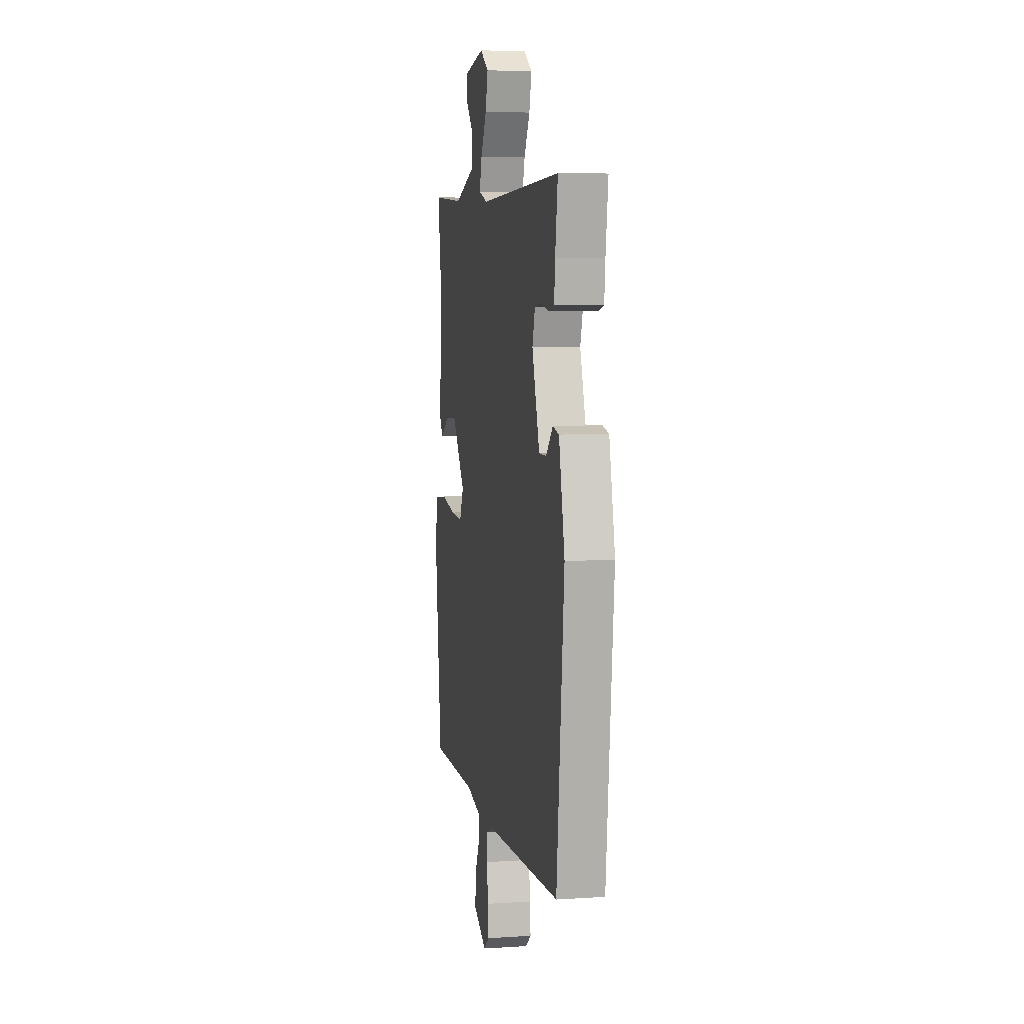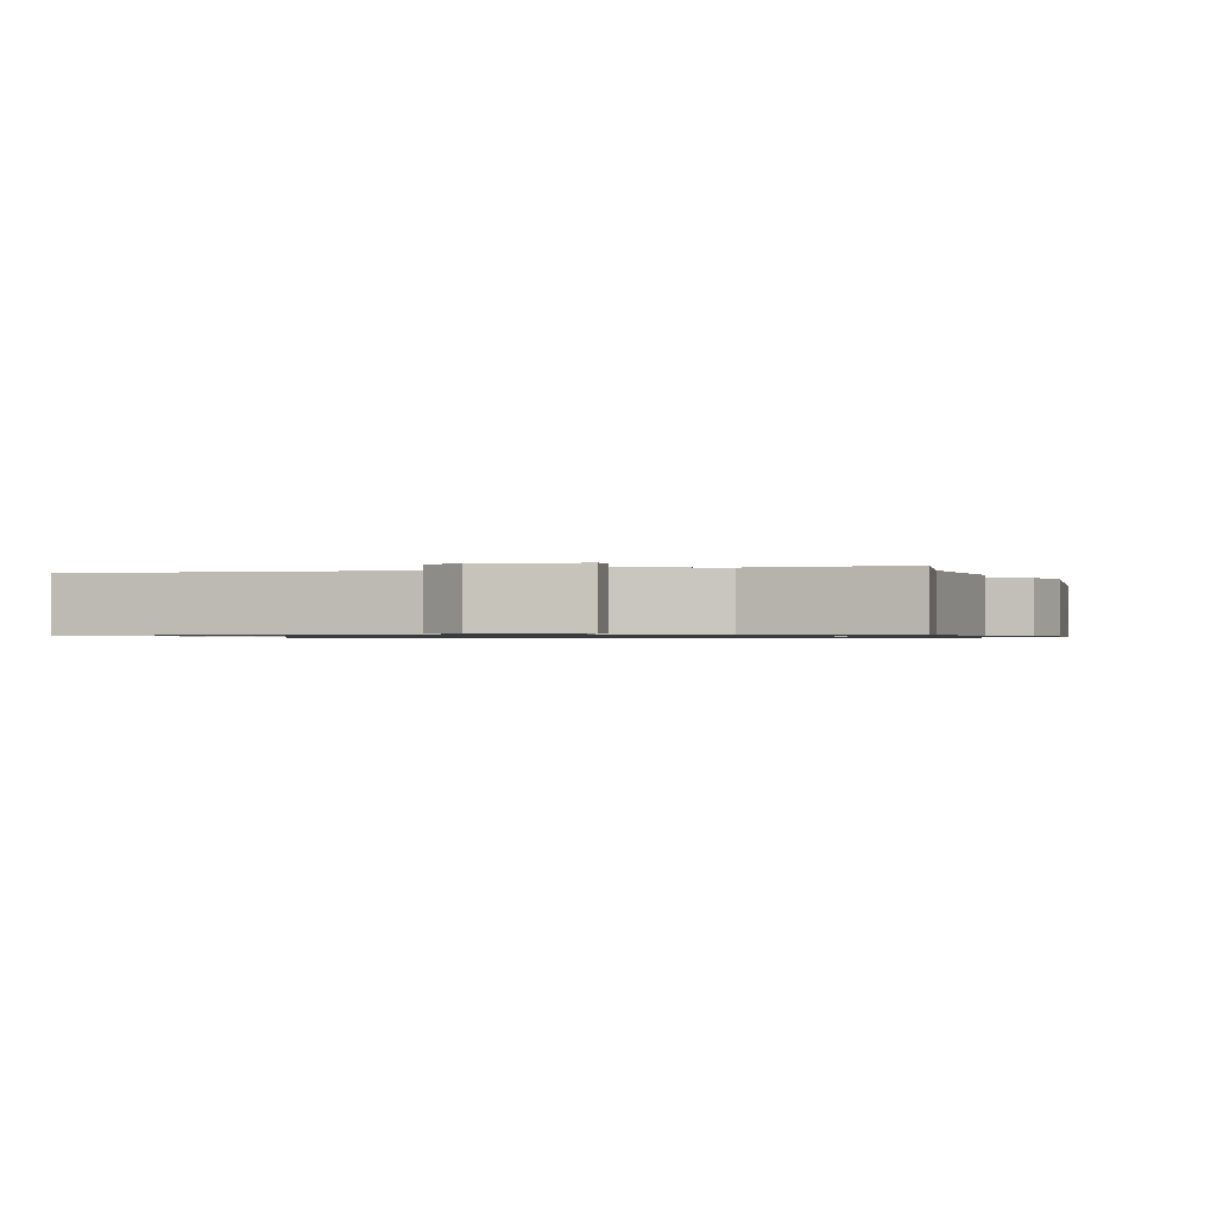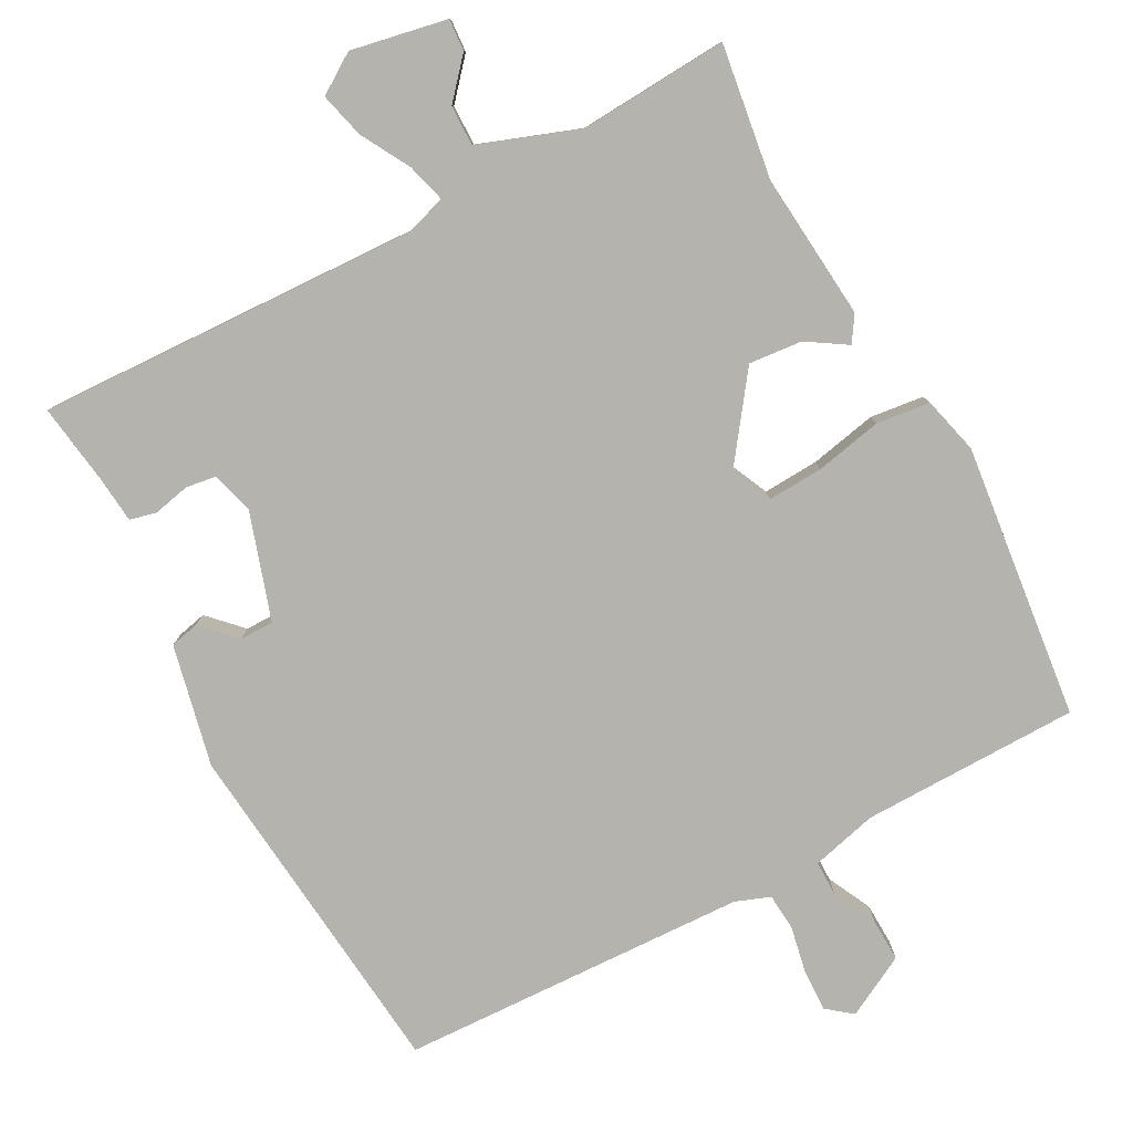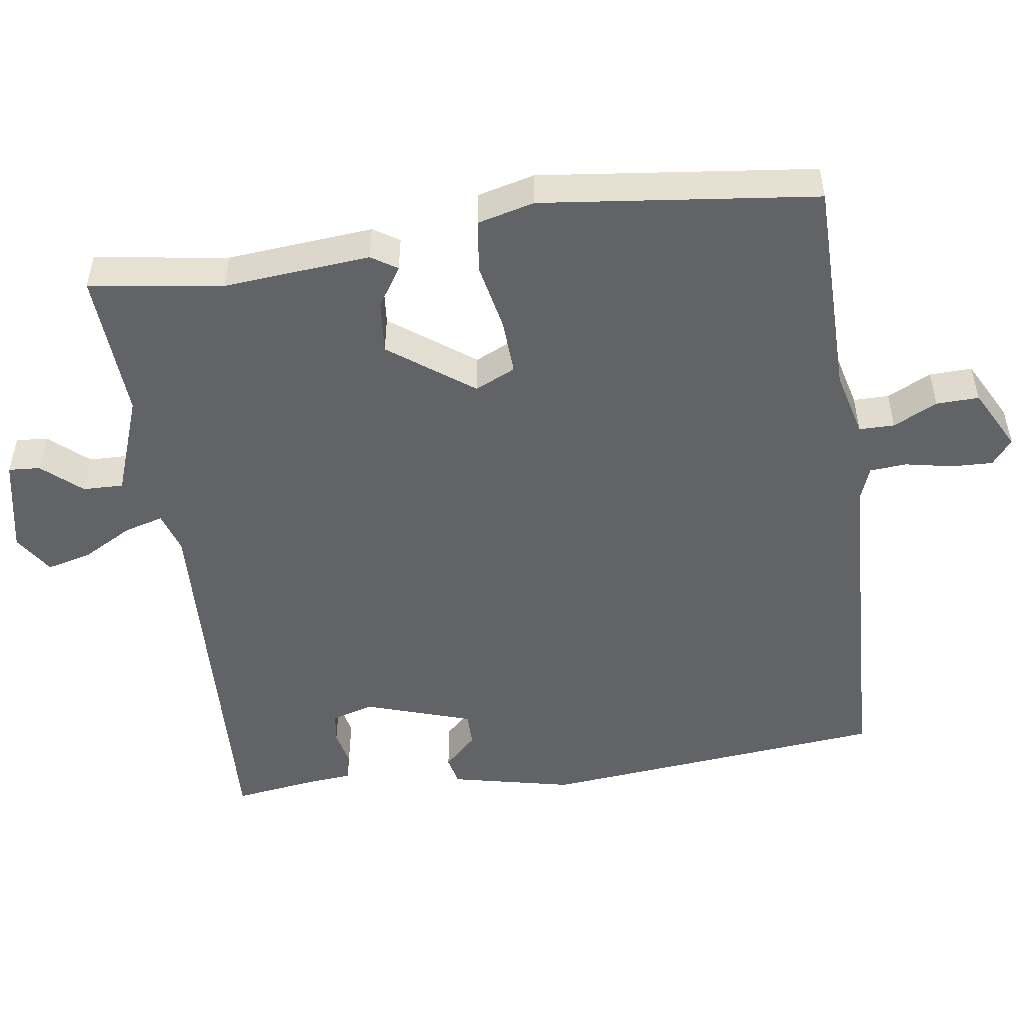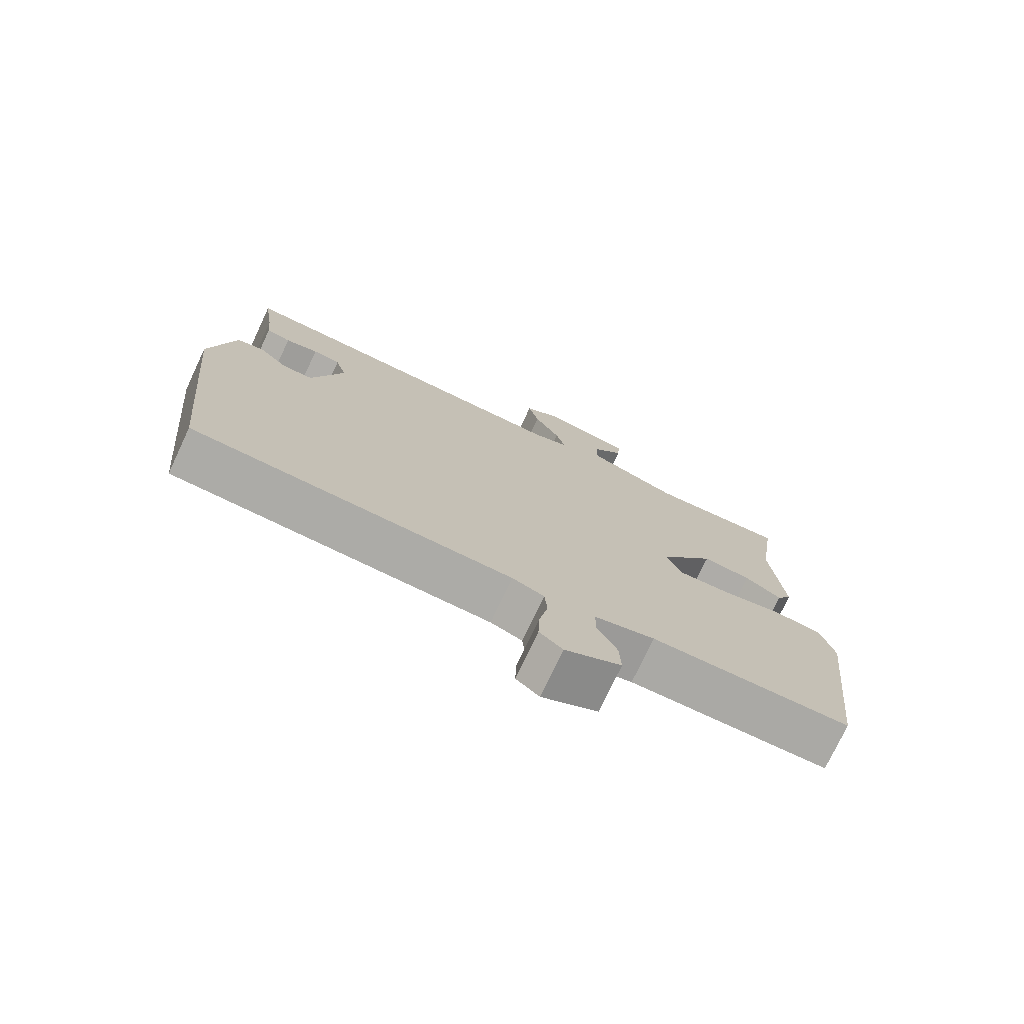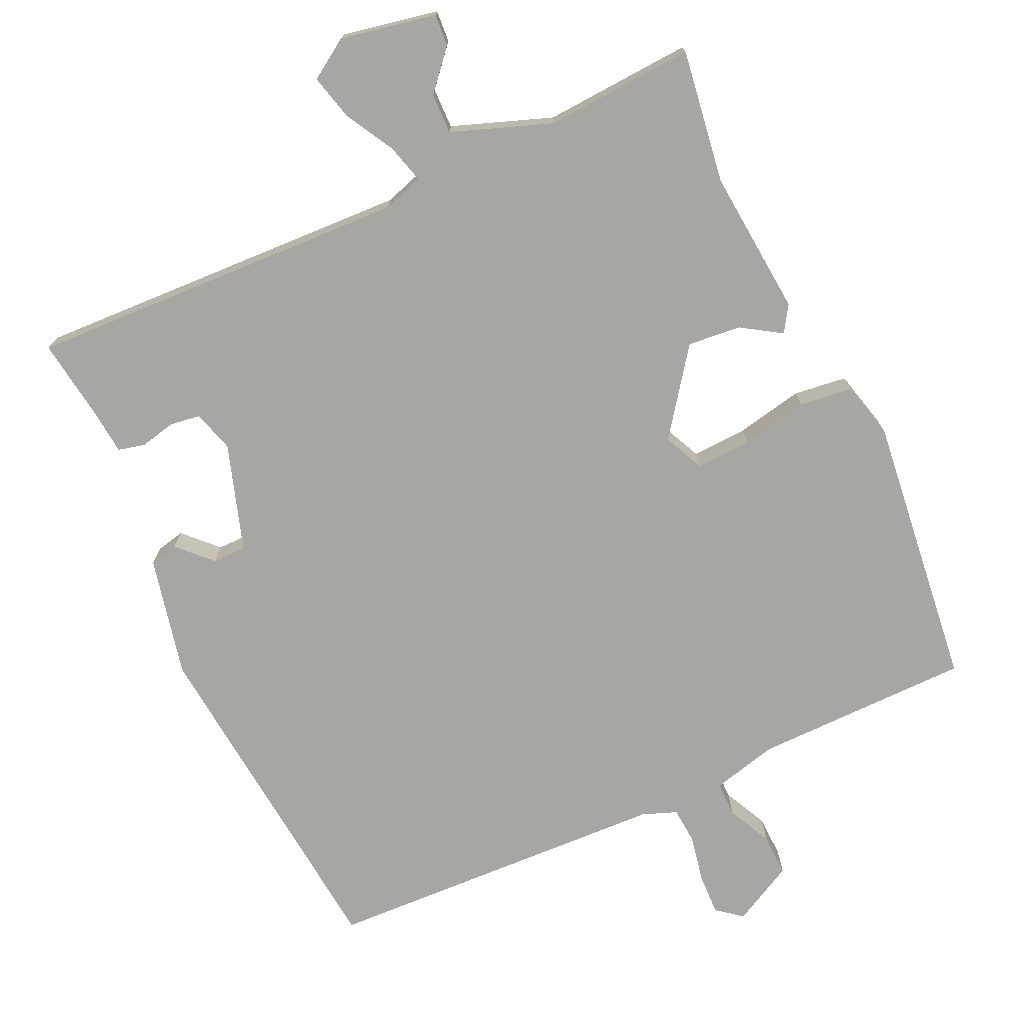
<metadata>
{"format":"obj","ext":"obj","renderer":"f3d","projection":"perspective","resolution":1024,"background":"white","views":[{"elev":6.2,"azim":-101.1,"up":"+Z"},{"elev":-0.8,"azim":17.3,"up":"+Y"},{"elev":-80.0,"azim":28.3,"up":"+Y"},{"elev":-50.8,"azim":98.1,"up":"+Y"},{"elev":-75.5,"azim":-25.2,"up":"+Z"},{"elev":-74.1,"azim":24.8,"up":"+Y"}]}
</metadata>
<code>
v 0.5 0.07 -0.5
v 0.198 0.07 -0.503
v 0.107 0.07 -0.526
v 0.107 0.07 -0.575
v 0.137 0.07 -0.636
v 0.139 0.07 -0.695
v 0.054 0.07 -0.74
v 0.019 0.07 -0.712
v 0.021 0.07 -0.655
v 0.034 0.07 -0.589
v 0.03 0.07 -0.538
v -0.018 0.07 -0.52
v -0.5 0.07 -0.5
v -0.548 0.07 -0.019
v -0.511 0.07 0.149
v -0.471 0.07 0.158
v -0.427 0.07 0.113
v -0.38 0.07 0.113
v -0.332 0.07 0.261
v -0.349 0.07 0.319
v -0.391 0.07 0.325
v -0.441 0.07 0.314
v -0.478 0.07 0.323
v -0.484 0.07 0.387
v -0.5 0.07 0.5
v 0.031 0.07 0.478
v 0.087 0.07 0.496
v 0.072 0.07 0.55
v 0.034 0.07 0.618
v 0.018 0.07 0.681
v 0.073 0.07 0.717
v 0.206 0.07 0.691
v 0.203 0.07 0.647
v 0.156 0.07 0.593
v 0.155 0.07 0.537
v 0.293 0.07 0.487
v 0.5 0.07 0.5
v 0.473 0.07 0.315
v 0.491 0.07 0.112
v 0.468 0.07 0.076
v 0.413 0.07 0.111
v 0.339 0.07 0.118
v 0.254 0.07 0.002
v 0.28 0.07 -0.054
v 0.357 0.07 -0.05
v 0.45 0.07 -0.031
v 0.524 0.07 -0.04
v 0.544 0.07 -0.119
v 0.5 0 -0.5
v 0.198 0 -0.503
v 0.107 0 -0.526
v 0.107 0 -0.575
v 0.137 0 -0.636
v 0.139 0 -0.695
v 0.054 0 -0.74
v 0.019 0 -0.712
v 0.021 0 -0.655
v 0.034 0 -0.589
v 0.03 0 -0.538
v -0.018 0 -0.52
v -0.5 0 -0.5
v -0.548 0 -0.019
v -0.511 0 0.149
v -0.471 0 0.158
v -0.427 0 0.113
v -0.38 0 0.113
v -0.332 0 0.261
v -0.349 0 0.319
v -0.391 0 0.325
v -0.441 0 0.314
v -0.478 0 0.323
v -0.484 0 0.387
v -0.5 0 0.5
v 0.031 0 0.478
v 0.087 0 0.496
v 0.072 0 0.55
v 0.034 0 0.618
v 0.018 0 0.681
v 0.073 0 0.717
v 0.206 0 0.691
v 0.203 0 0.647
v 0.156 0 0.593
v 0.155 0 0.537
v 0.293 0 0.487
v 0.5 0 0.5
v 0.473 0 0.315
v 0.491 0 0.112
v 0.468 0 0.076
v 0.413 0 0.111
v 0.339 0 0.118
v 0.254 0 0.002
v 0.28 0 -0.054
v 0.357 0 -0.05
v 0.45 0 -0.031
v 0.524 0 -0.04
v 0.544 0 -0.119
f 48 1 2
f 47 48 2
f 46 47 2
f 45 46 2
f 44 45 2 3
f 43 44 3
f 38 39 40 41
f 38 41 42
f 37 38 42
f 36 37 42
f 35 36 42 43
f 32 33 34
f 31 32 34
f 30 31 34
f 29 30 34
f 28 29 34
f 27 28 34 35
f 24 25 26
f 23 24 26
f 22 23 26
f 21 22 26
f 20 21 26 27
f 19 20 27
f 18 19 27
f 15 16 17
f 14 15 17
f 13 14 17
f 12 13 17
f 11 12 17 18
f 8 9 10
f 7 8 10
f 6 7 10
f 5 6 10
f 4 5 10
f 3 4 10 11
f 27 35 43
f 18 27 43
f 11 18 43
f 3 11 43
f 50 49 96
f 50 96 95
f 50 95 94
f 50 94 93
f 51 50 93 92
f 51 92 91
f 89 88 87 86
f 90 89 86
f 90 86 85
f 90 85 84
f 91 90 84 83
f 82 81 80
f 82 80 79
f 82 79 78
f 82 78 77
f 82 77 76
f 83 82 76 75
f 74 73 72
f 74 72 71
f 74 71 70
f 74 70 69
f 75 74 69 68
f 75 68 67
f 75 67 66
f 65 64 63
f 65 63 62
f 65 62 61
f 65 61 60
f 66 65 60 59
f 58 57 56
f 58 56 55
f 58 55 54
f 58 54 53
f 58 53 52
f 59 58 52 51
f 91 83 75
f 91 75 66
f 91 66 59
f 91 59 51
f 1 49 50 2
f 2 50 51 3
f 3 51 52 4
f 4 52 53 5
f 5 53 54 6
f 6 54 55 7
f 7 55 56 8
f 8 56 57 9
f 9 57 58 10
f 10 58 59 11
f 11 59 60 12
f 12 60 61 13
f 13 61 62 14
f 14 62 63 15
f 15 63 64 16
f 16 64 65 17
f 17 65 66 18
f 18 66 67 19
f 19 67 68 20
f 20 68 69 21
f 21 69 70 22
f 22 70 71 23
f 23 71 72 24
f 24 72 73 25
f 25 73 74 26
f 26 74 75 27
f 27 75 76 28
f 28 76 77 29
f 29 77 78 30
f 30 78 79 31
f 31 79 80 32
f 32 80 81 33
f 33 81 82 34
f 34 82 83 35
f 35 83 84 36
f 36 84 85 37
f 37 85 86 38
f 38 86 87 39
f 39 87 88 40
f 40 88 89 41
f 41 89 90 42
f 42 90 91 43
f 43 91 92 44
f 44 92 93 45
f 45 93 94 46
f 46 94 95 47
f 47 95 96 48
f 48 96 49 1

</code>
